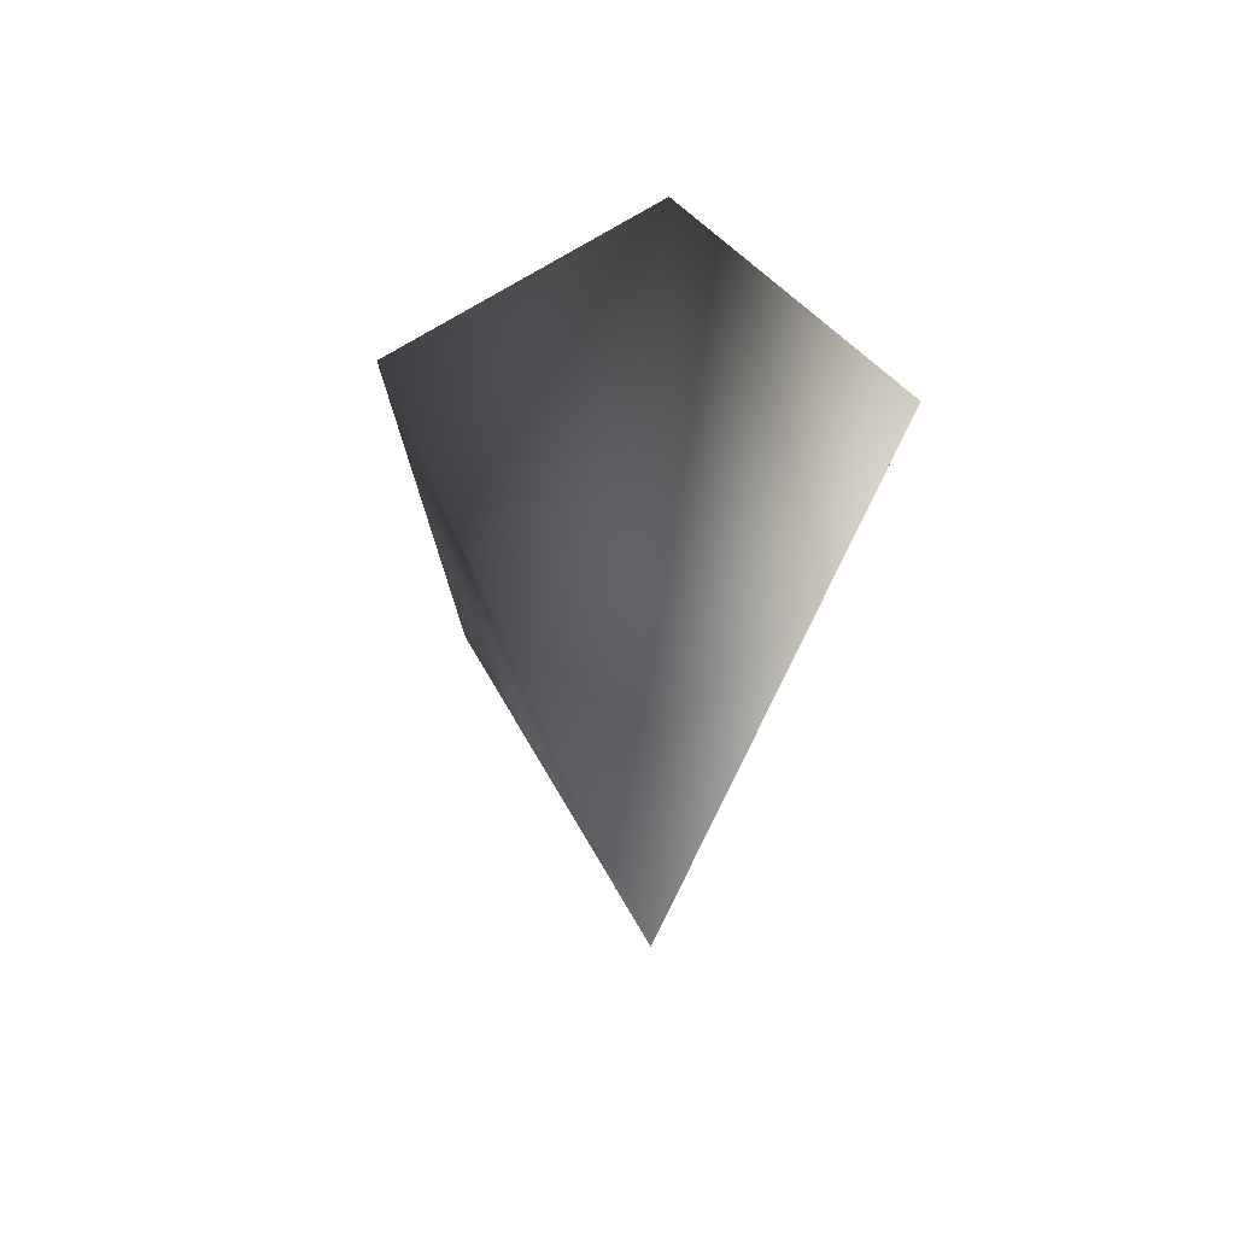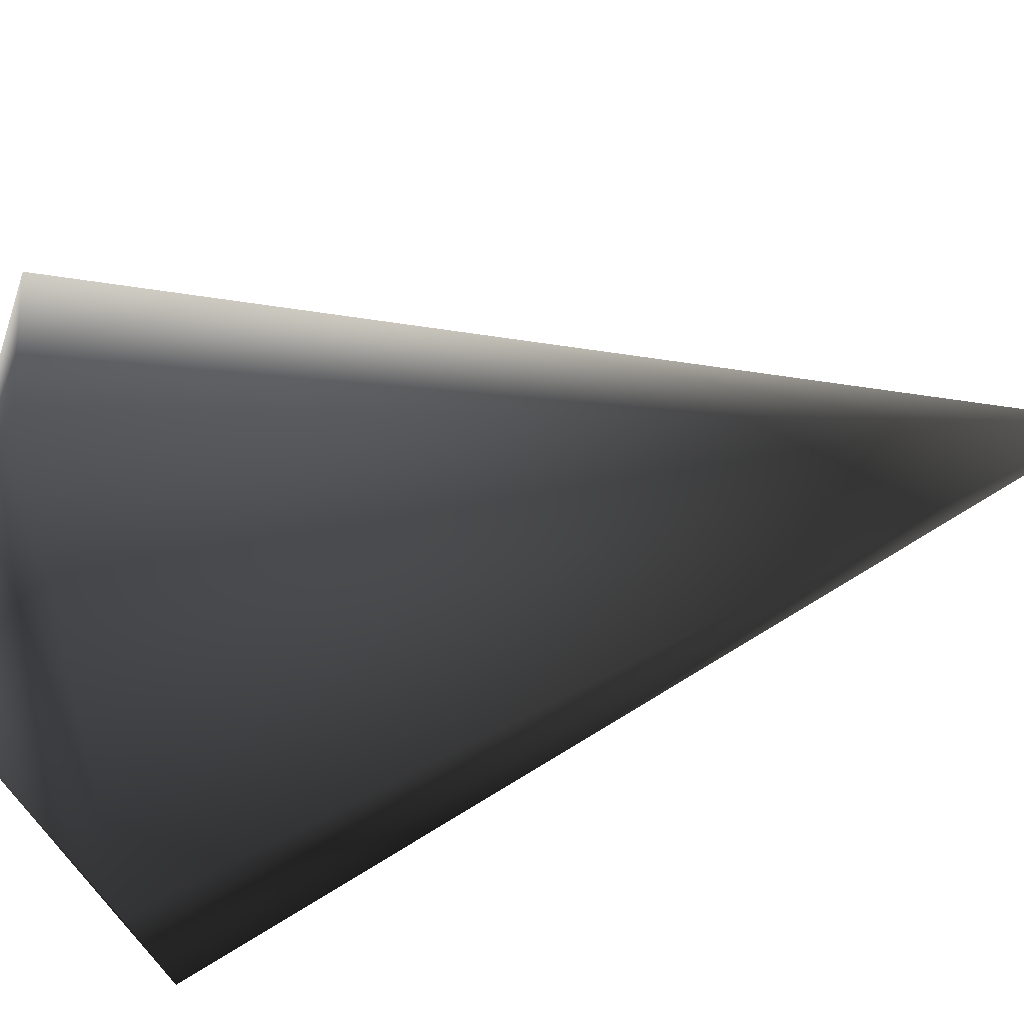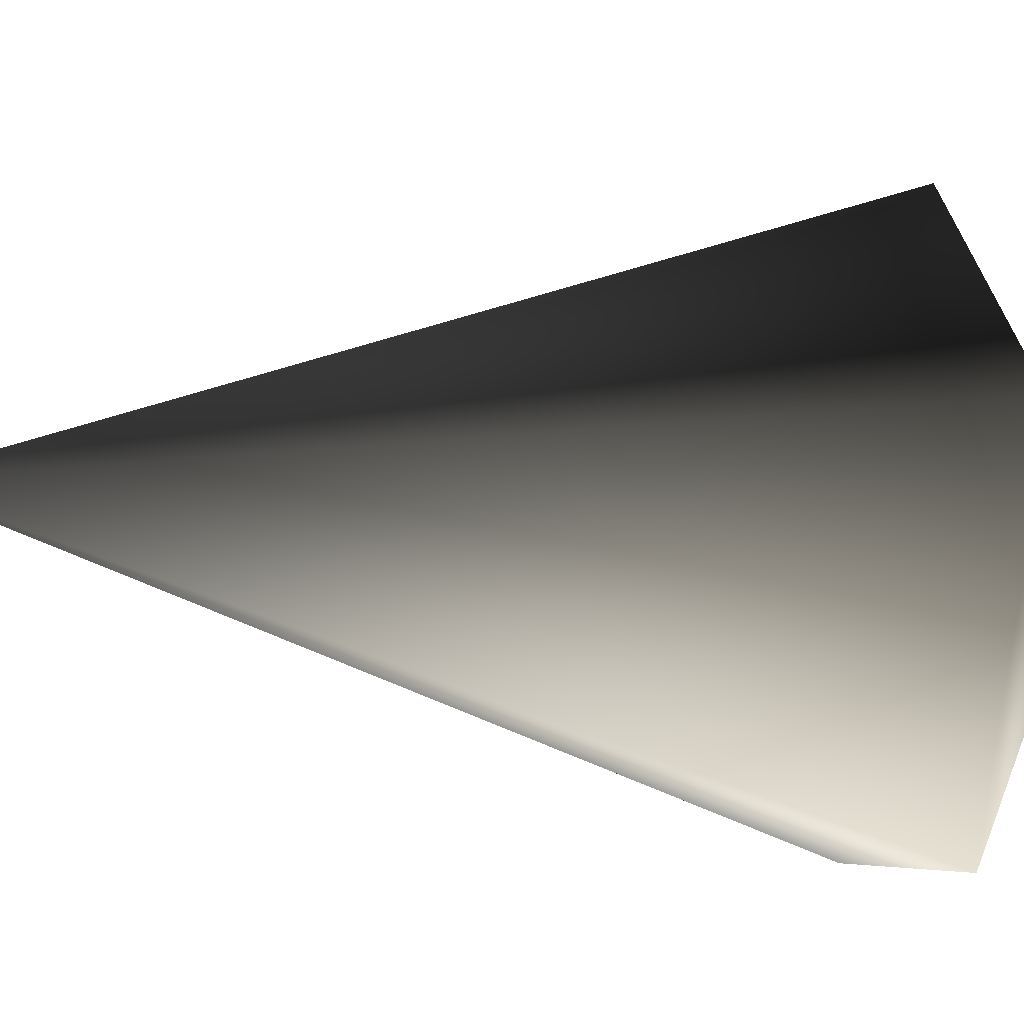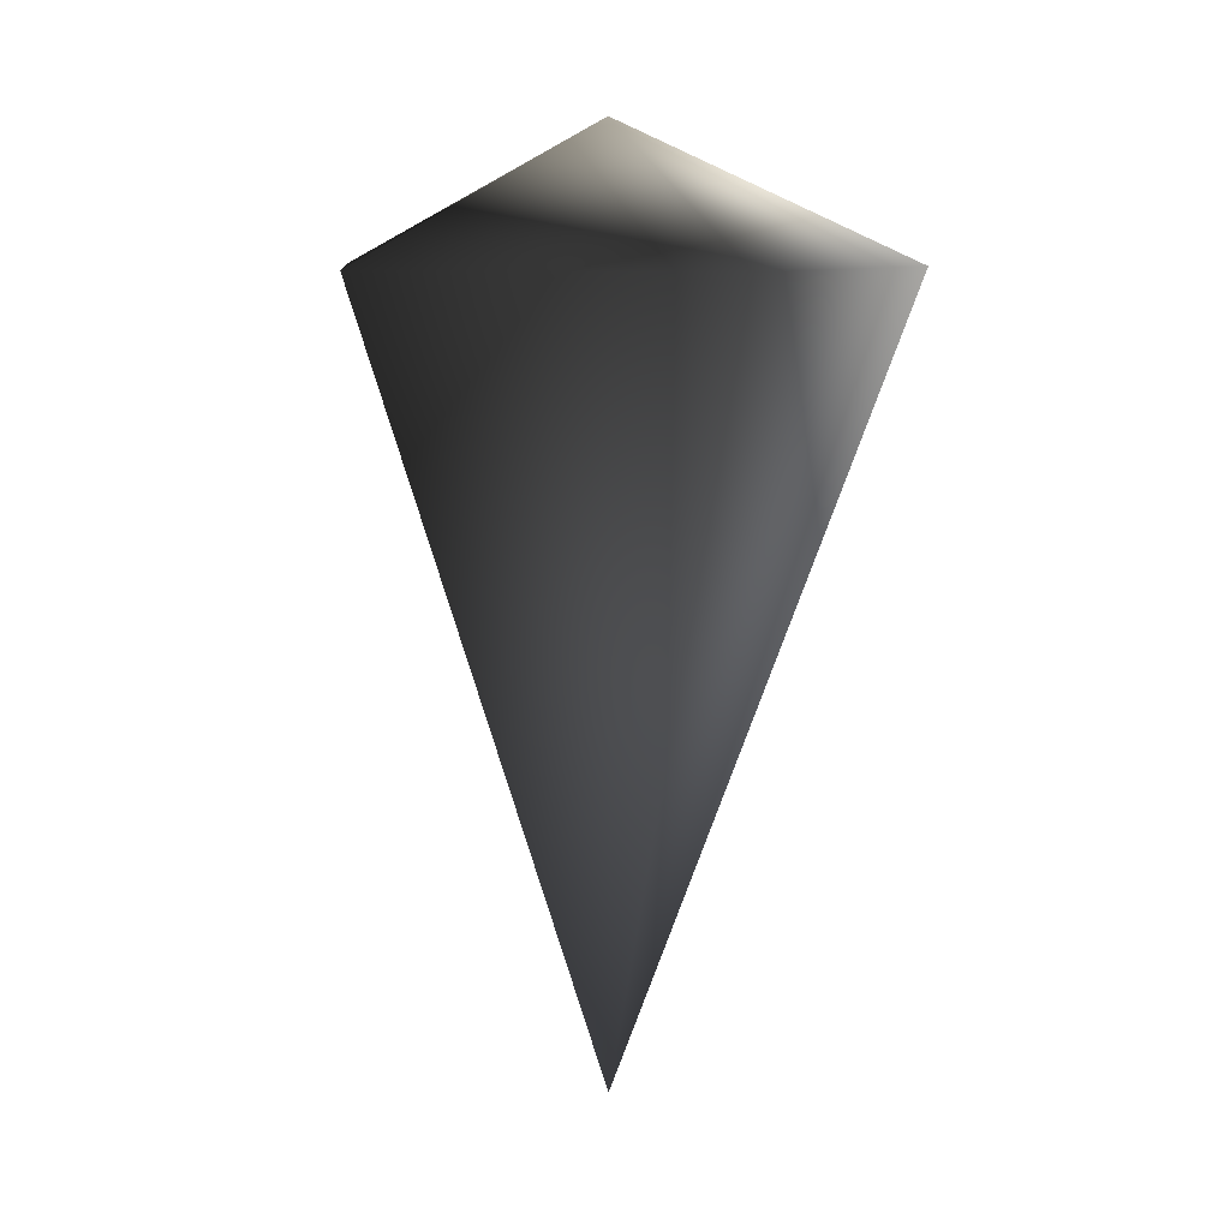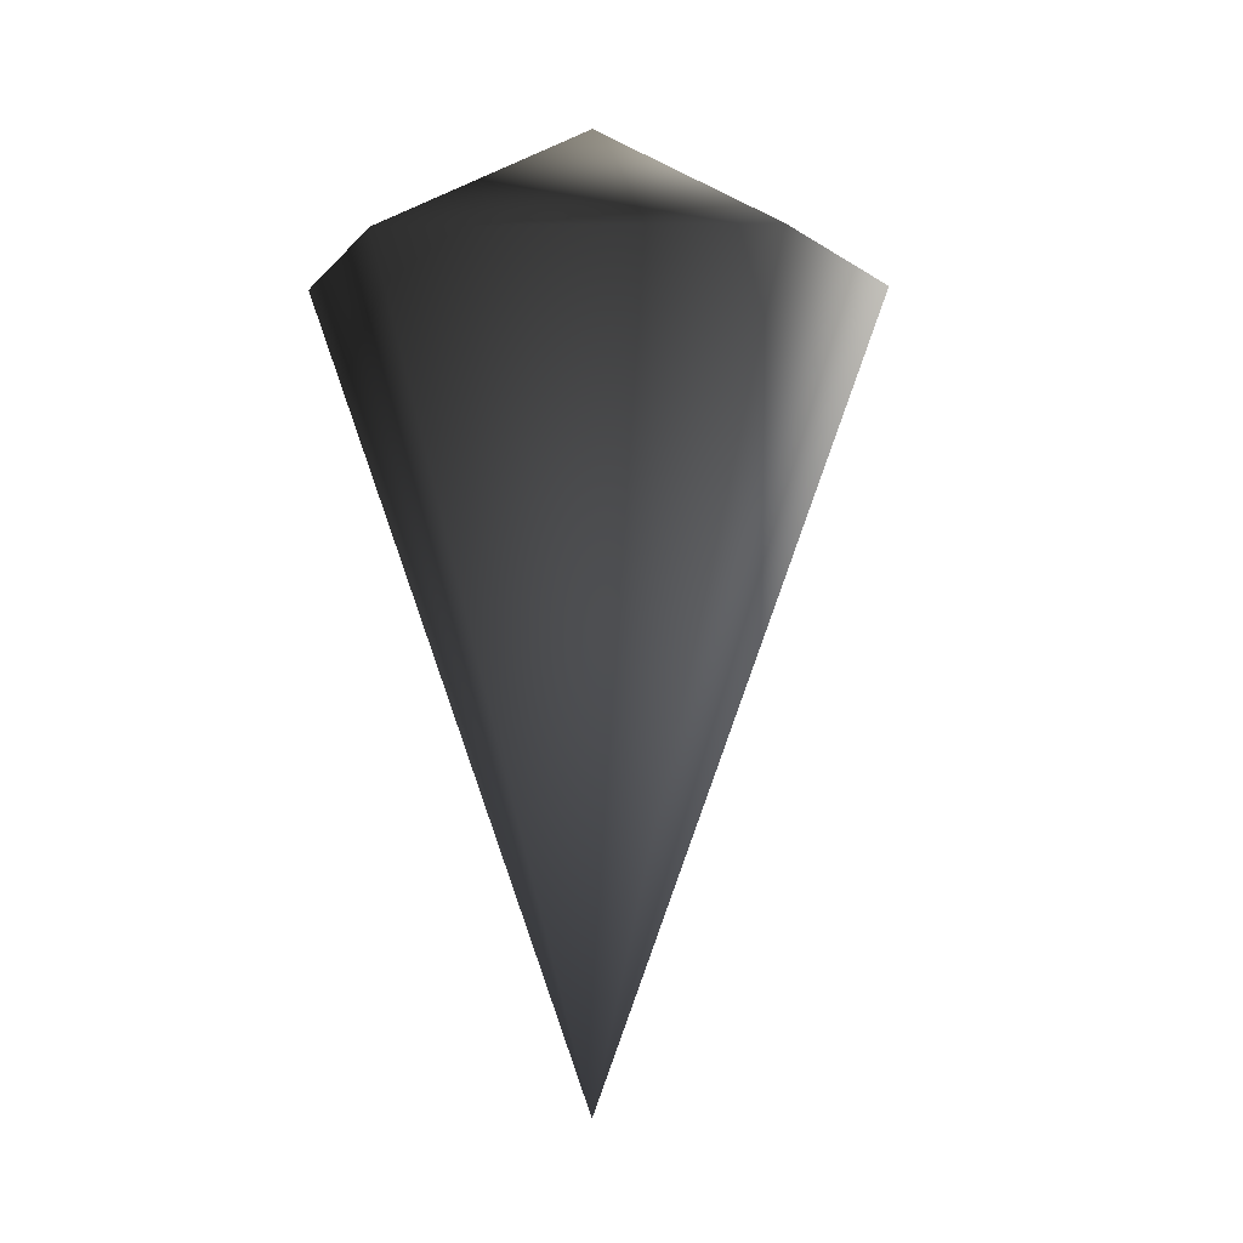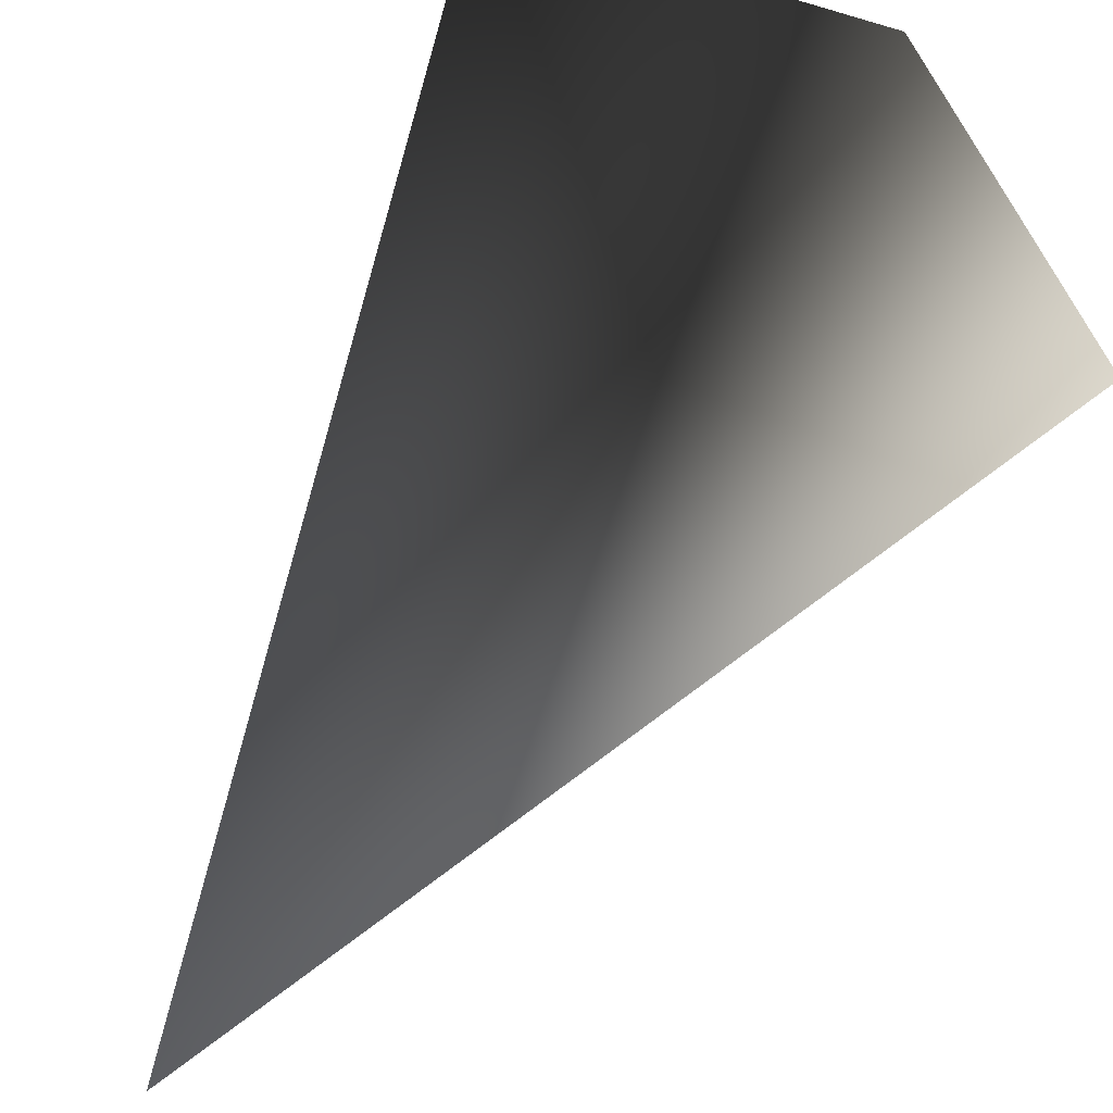
<metadata>
{"format":"obj","ext":"obj","renderer":"f3d","projection":"perspective","resolution":1024,"background":"white","views":[{"elev":-57.2,"azim":157.2,"up":"+Y"},{"elev":74.1,"azim":-102.4,"up":"+Z"},{"elev":-23.6,"azim":79.2,"up":"+Z"},{"elev":9.0,"azim":-77.3,"up":"+Y"},{"elev":-1.5,"azim":-15.6,"up":"+Y"},{"elev":66.1,"azim":31.5,"up":"+Z"}]}
</metadata>
<code>
v 0 -1.087 0
v 0.1394 0.1094 -0.4289
v -0.3648 0.1094 -0.2651
v 0 -1.087 0
v -0.3648 0.1094 0.2651
v 0.1394 0.1094 0.4289
v 0.451 0.1094 -1.625e-07
v 0.1394 0.1094 -0.4289
v 0 0.3143 0
v -0.3648 0.1094 -0.2651
v -0.3648 0.1094 0.2651
v 0.1394 0.1094 -0.4289
v 0 0.3143 0
v 0.1394 0.1094 0.4289
v 0.451 0.1094 -1.625e-07
v 0 0.3143 0
v 0.1394 0.1094 -0.4289
g Carrot2_Base_1371_38
f 1 3 2
f 4 5 3
f 4 6 5
f 4 7 6
f 1 8 7
f 5 6 9
f 10 11 9
f 12 10 13
f 14 15 9
f 15 17 16

</code>
